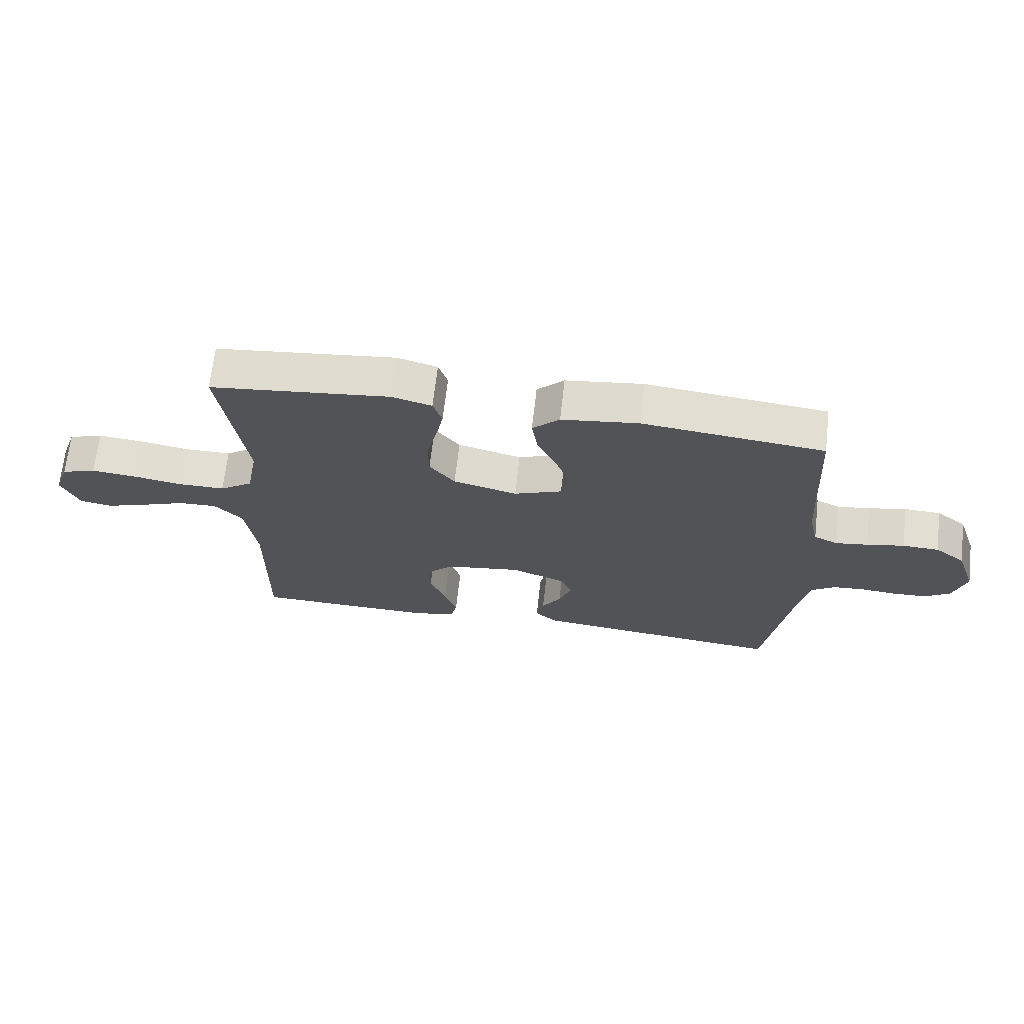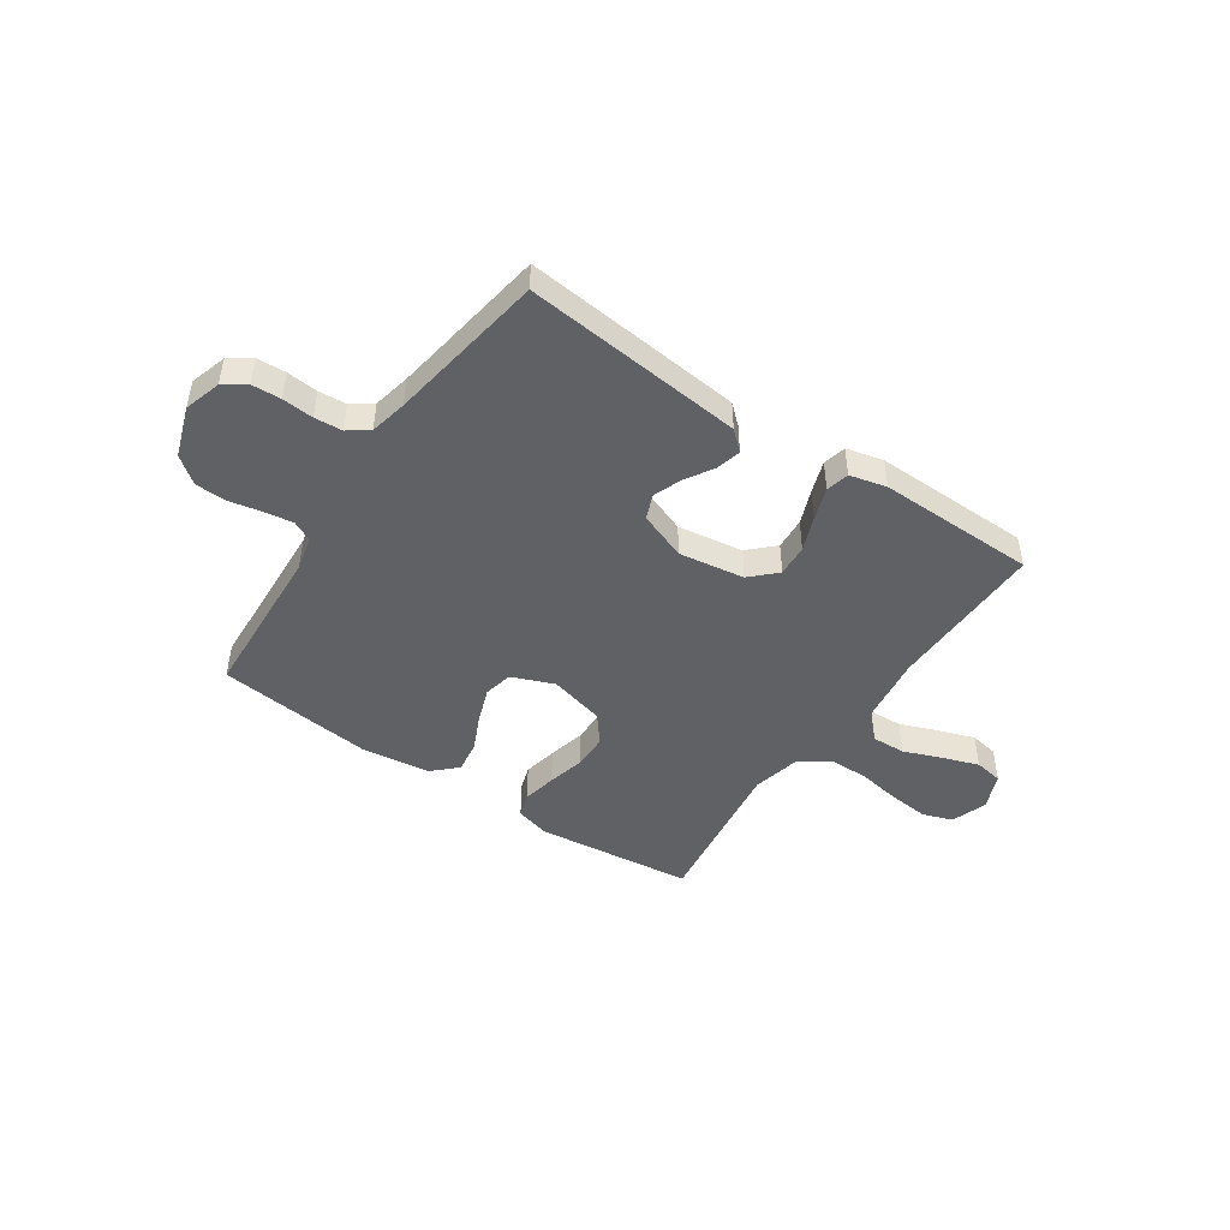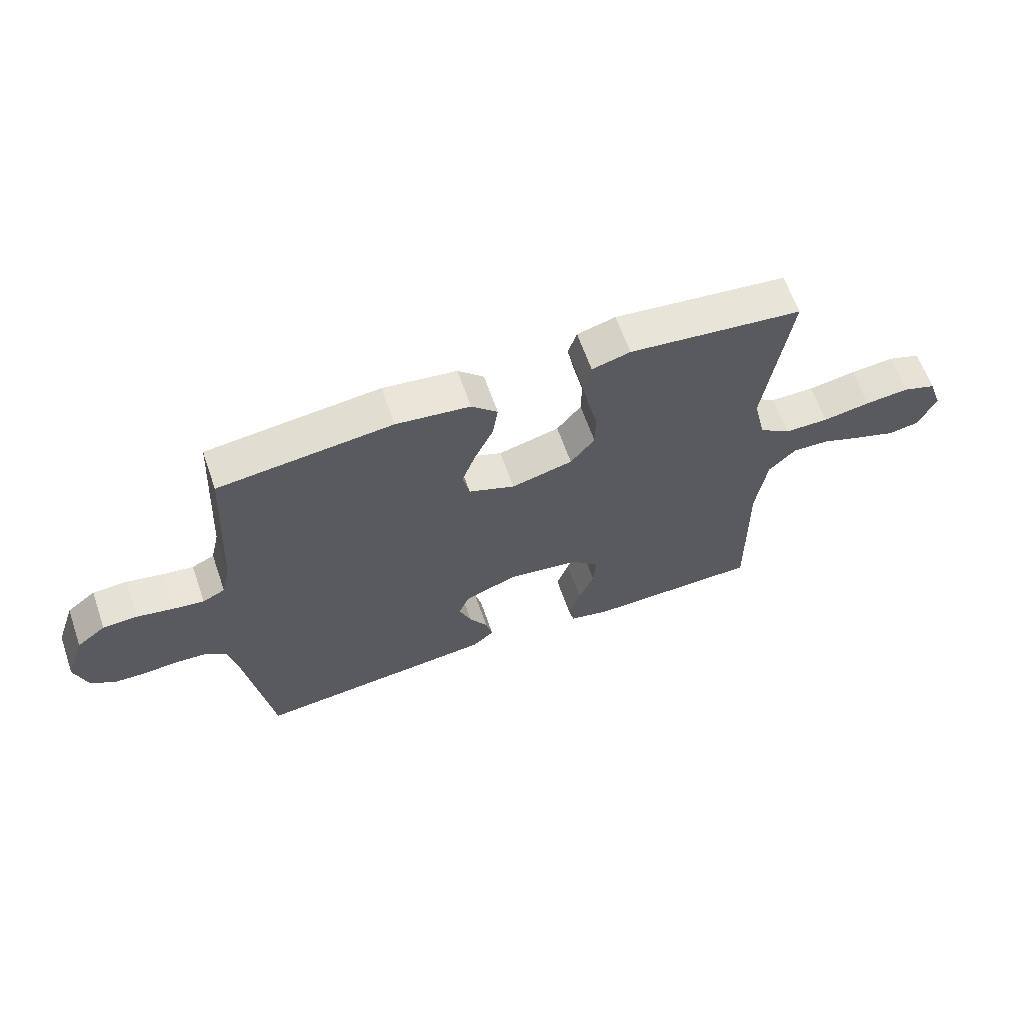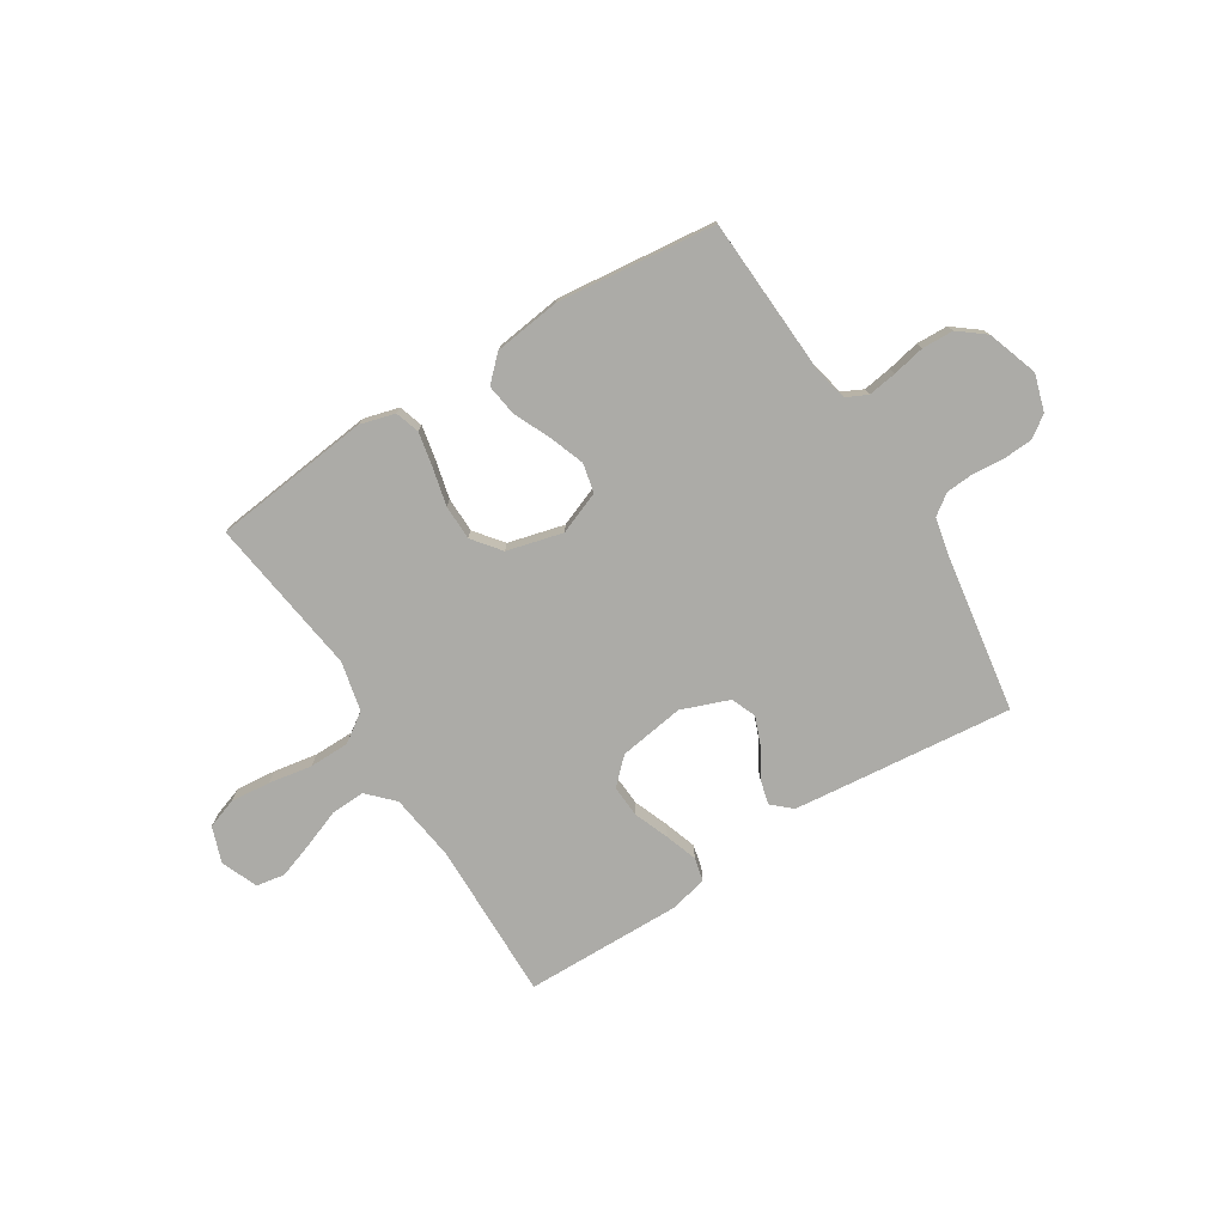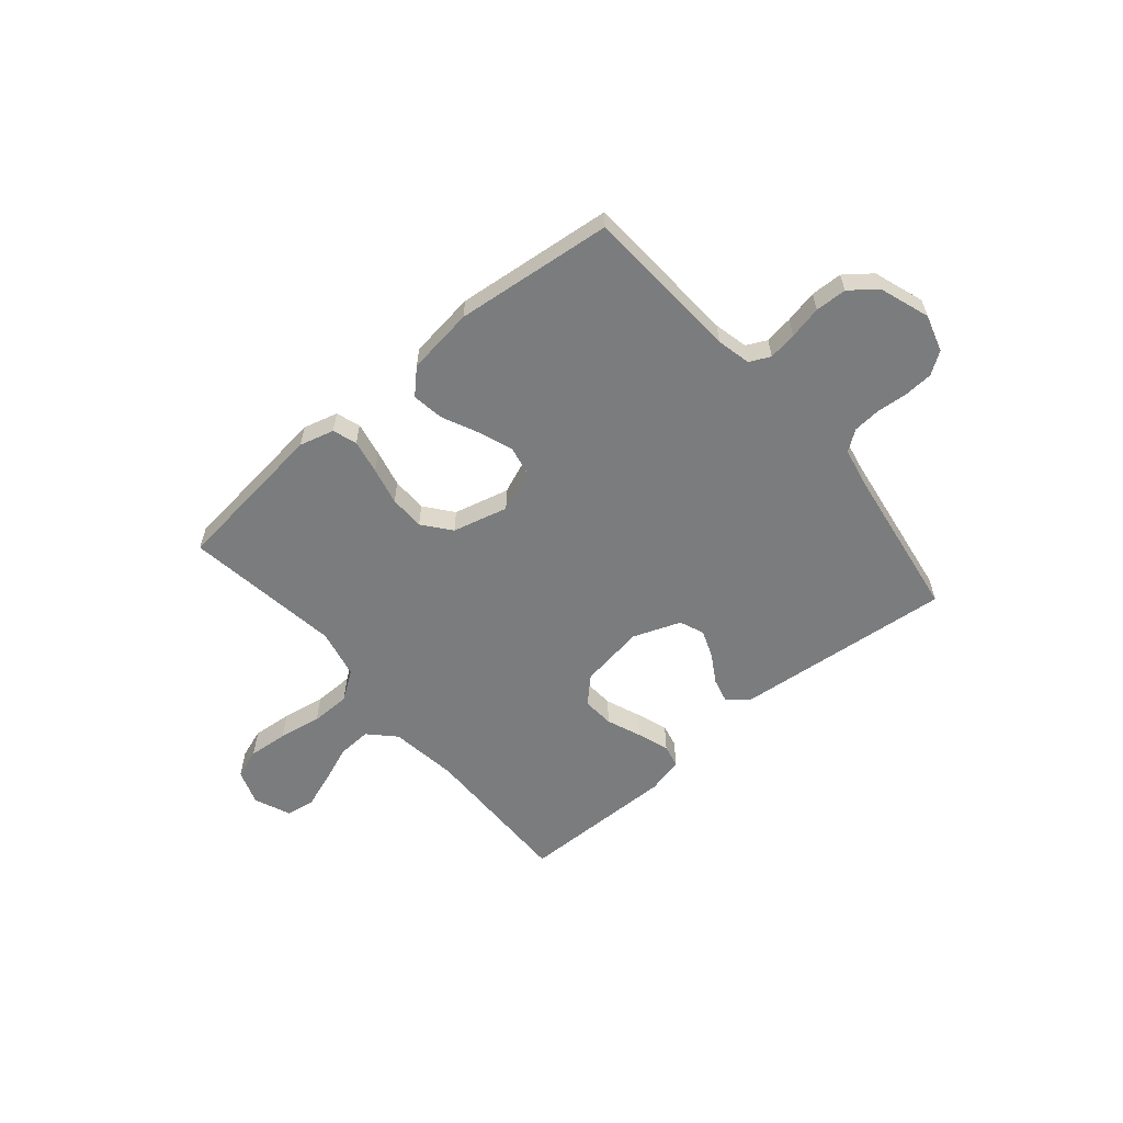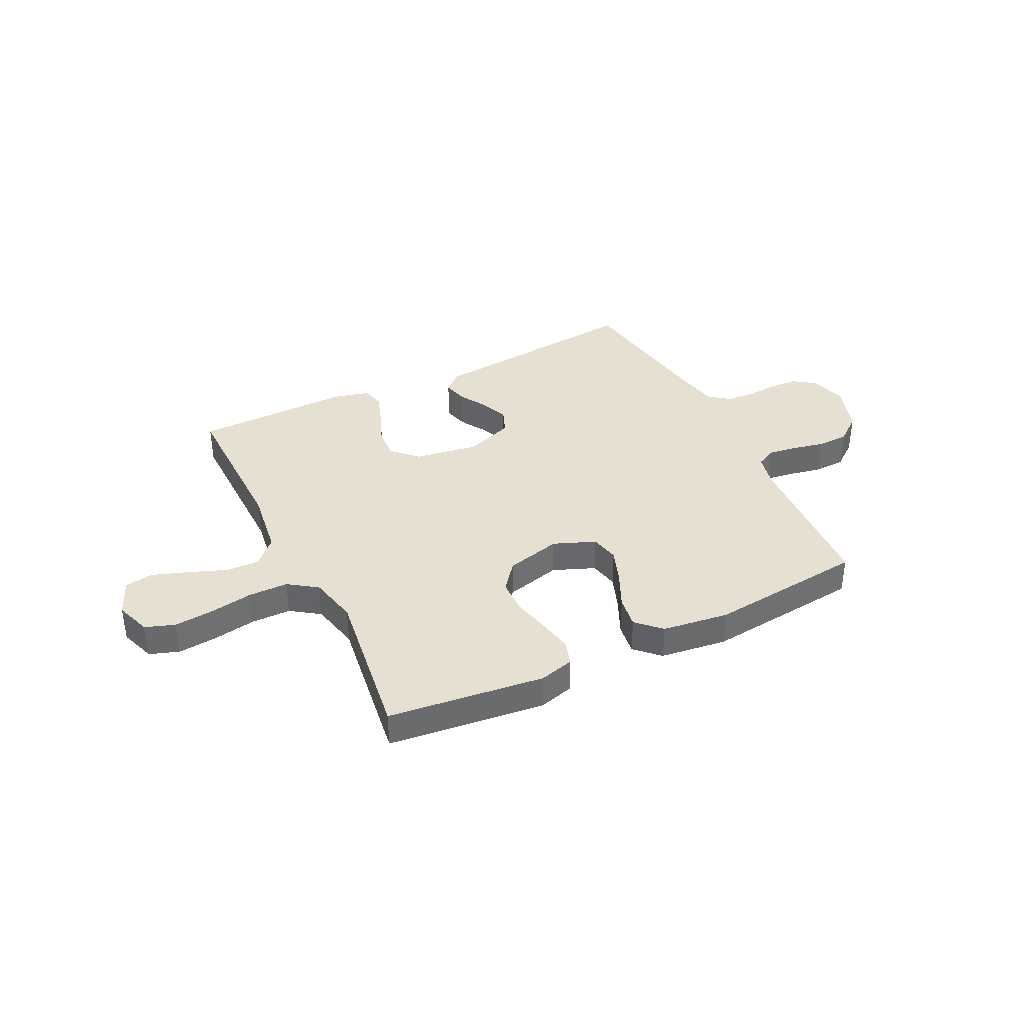
<metadata>
{"format":"obj","ext":"obj","renderer":"f3d","projection":"perspective","resolution":1024,"background":"white","views":[{"elev":67.8,"azim":6.5,"up":"+Z"},{"elev":-46.9,"azim":145.7,"up":"+Y"},{"elev":63.5,"azim":160.8,"up":"+Z"},{"elev":-76.3,"azim":31.9,"up":"+Y"},{"elev":-58.7,"azim":40.3,"up":"+Y"},{"elev":37.8,"azim":-26.2,"up":"+Y"}]}
</metadata>
<code>
v 0.5 0.07 -0.5
v 0.2 0.07 -0.47
v 0.082 0.07 -0.458
v 0.045 0.07 -0.425
v 0.057 0.07 -0.378
v 0.089 0.07 -0.325
v 0.11 0.07 -0.271
v 0.091 0.07 -0.224
v 0 0.07 -0.19
v -0.124 0.07 -0.209
v -0.171 0.07 -0.255
v -0.167 0.07 -0.316
v -0.141 0.07 -0.382
v -0.12 0.07 -0.443
v -0.13 0.07 -0.487
v -0.2 0.07 -0.504
v -0.5 0.07 -0.5
v -0.496 0.07 -0.2
v -0.514 0.07 -0.071
v -0.561 0.07 -0.023
v -0.625 0.07 -0.026
v -0.697 0.07 -0.054
v -0.766 0.07 -0.078
v -0.82 0.07 -0.069
v -0.849 0.07 0
v -0.825 0.07 0.068
v -0.768 0.07 0.088
v -0.692 0.07 0.081
v -0.61 0.07 0.067
v -0.534 0.07 0.068
v -0.479 0.07 0.106
v -0.458 0.07 0.2
v -0.5 0.07 0.5
v -0.2 0.07 0.535
v -0.134 0.07 0.517
v -0.119 0.07 0.471
v -0.132 0.07 0.406
v -0.149 0.07 0.335
v -0.148 0.07 0.268
v -0.106 0.07 0.215
v 0 0.07 0.188
v 0.08 0.07 0.22
v 0.092 0.07 0.275
v 0.068 0.07 0.341
v 0.036 0.07 0.41
v 0.027 0.07 0.471
v 0.072 0.07 0.515
v 0.2 0.07 0.532
v 0.5 0.07 0.5
v 0.517 0.07 0.2
v 0.532 0.07 0.135
v 0.571 0.07 0.116
v 0.625 0.07 0.124
v 0.687 0.07 0.137
v 0.747 0.07 0.135
v 0.797 0.07 0.096
v 0.83 0.07 0
v 0.809 0.07 -0.07
v 0.767 0.07 -0.099
v 0.712 0.07 -0.102
v 0.653 0.07 -0.097
v 0.6 0.07 -0.101
v 0.561 0.07 -0.129
v 0.546 0.07 -0.2
v 0.5 0 -0.5
v 0.2 0 -0.47
v 0.082 0 -0.458
v 0.045 0 -0.425
v 0.057 0 -0.378
v 0.089 0 -0.325
v 0.11 0 -0.271
v 0.091 0 -0.224
v 0 0 -0.19
v -0.124 0 -0.209
v -0.171 0 -0.255
v -0.167 0 -0.316
v -0.141 0 -0.382
v -0.12 0 -0.443
v -0.13 0 -0.487
v -0.2 0 -0.504
v -0.5 0 -0.5
v -0.496 0 -0.2
v -0.514 0 -0.071
v -0.561 0 -0.023
v -0.625 0 -0.026
v -0.697 0 -0.054
v -0.766 0 -0.078
v -0.82 0 -0.069
v -0.849 0 0
v -0.825 0 0.068
v -0.768 0 0.088
v -0.692 0 0.081
v -0.61 0 0.067
v -0.534 0 0.068
v -0.479 0 0.106
v -0.458 0 0.2
v -0.5 0 0.5
v -0.2 0 0.535
v -0.134 0 0.517
v -0.119 0 0.471
v -0.132 0 0.406
v -0.149 0 0.335
v -0.148 0 0.268
v -0.106 0 0.215
v 0 0 0.188
v 0.08 0 0.22
v 0.092 0 0.275
v 0.068 0 0.341
v 0.036 0 0.41
v 0.027 0 0.471
v 0.072 0 0.515
v 0.2 0 0.532
v 0.5 0 0.5
v 0.517 0 0.2
v 0.532 0 0.135
v 0.571 0 0.116
v 0.625 0 0.124
v 0.687 0 0.137
v 0.747 0 0.135
v 0.797 0 0.096
v 0.83 0 0
v 0.809 0 -0.07
v 0.767 0 -0.099
v 0.712 0 -0.102
v 0.653 0 -0.097
v 0.6 0 -0.101
v 0.561 0 -0.129
v 0.546 0 -0.2
f 58 59 60 61
f 58 61 62
f 57 58 62
f 56 57 62
f 53 54 55 56
f 52 53 56 62
f 51 52 62 63
f 47 48 49 50
f 44 45 46 47
f 43 44 47 50
f 42 43 50 51
f 35 36 37 38
f 33 34 35 38
f 32 33 38 39
f 31 32 39 40
f 26 27 28 29
f 24 25 26 29
f 24 29 30
f 21 22 23 24
f 21 24 30
f 20 21 30 31
f 15 16 17 18
f 15 18 19
f 12 13 14 15
f 12 15 19
f 11 12 19 20
f 3 4 5 6
f 3 6 7
f 64 1 2 3
f 64 3 7
f 63 64 7 8
f 41 42 51 63
f 41 63 8 9
f 40 41 9 10
f 20 31 40
f 10 11 20 40
f 125 124 123 122
f 126 125 122
f 126 122 121
f 126 121 120
f 120 119 118 117
f 126 120 117 116
f 127 126 116 115
f 114 113 112 111
f 111 110 109 108
f 114 111 108 107
f 115 114 107 106
f 102 101 100 99
f 102 99 98 97
f 103 102 97 96
f 104 103 96 95
f 93 92 91 90
f 93 90 89 88
f 94 93 88
f 88 87 86 85
f 94 88 85
f 95 94 85 84
f 82 81 80 79
f 83 82 79
f 79 78 77 76
f 83 79 76
f 84 83 76 75
f 70 69 68 67
f 71 70 67
f 67 66 65 128
f 71 67 128
f 72 71 128 127
f 127 115 106 105
f 73 72 127 105
f 74 73 105 104
f 104 95 84
f 104 84 75 74
f 1 65 66 2
f 2 66 67 3
f 3 67 68 4
f 4 68 69 5
f 5 69 70 6
f 6 70 71 7
f 7 71 72 8
f 8 72 73 9
f 9 73 74 10
f 10 74 75 11
f 11 75 76 12
f 12 76 77 13
f 13 77 78 14
f 14 78 79 15
f 15 79 80 16
f 16 80 81 17
f 17 81 82 18
f 18 82 83 19
f 19 83 84 20
f 20 84 85 21
f 21 85 86 22
f 22 86 87 23
f 23 87 88 24
f 24 88 89 25
f 25 89 90 26
f 26 90 91 27
f 27 91 92 28
f 28 92 93 29
f 29 93 94 30
f 30 94 95 31
f 31 95 96 32
f 32 96 97 33
f 33 97 98 34
f 34 98 99 35
f 35 99 100 36
f 36 100 101 37
f 37 101 102 38
f 38 102 103 39
f 39 103 104 40
f 40 104 105 41
f 41 105 106 42
f 42 106 107 43
f 43 107 108 44
f 44 108 109 45
f 45 109 110 46
f 46 110 111 47
f 47 111 112 48
f 48 112 113 49
f 49 113 114 50
f 50 114 115 51
f 51 115 116 52
f 52 116 117 53
f 53 117 118 54
f 54 118 119 55
f 55 119 120 56
f 56 120 121 57
f 57 121 122 58
f 58 122 123 59
f 59 123 124 60
f 60 124 125 61
f 61 125 126 62
f 62 126 127 63
f 63 127 128 64
f 64 128 65 1

</code>
